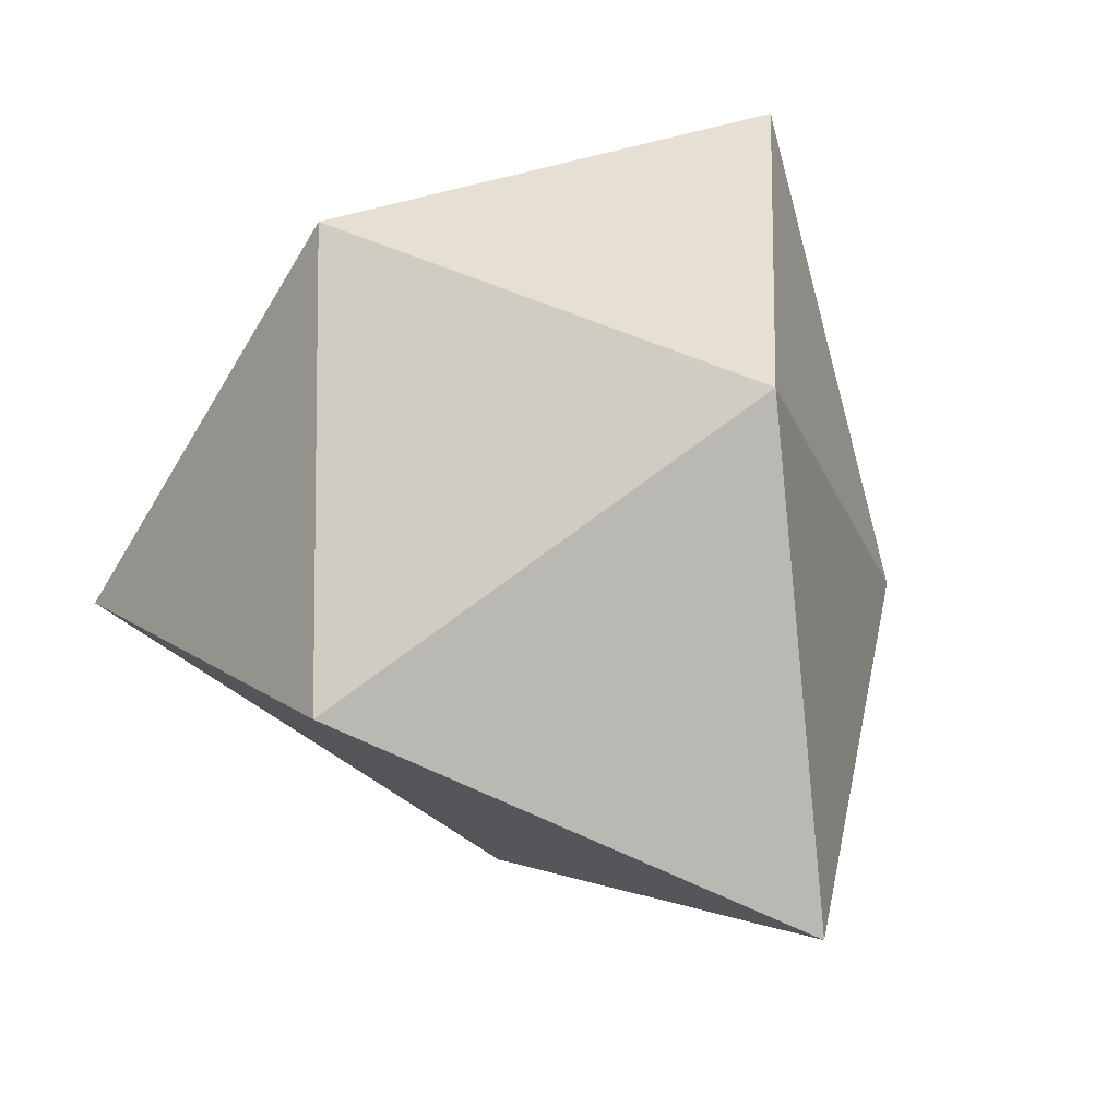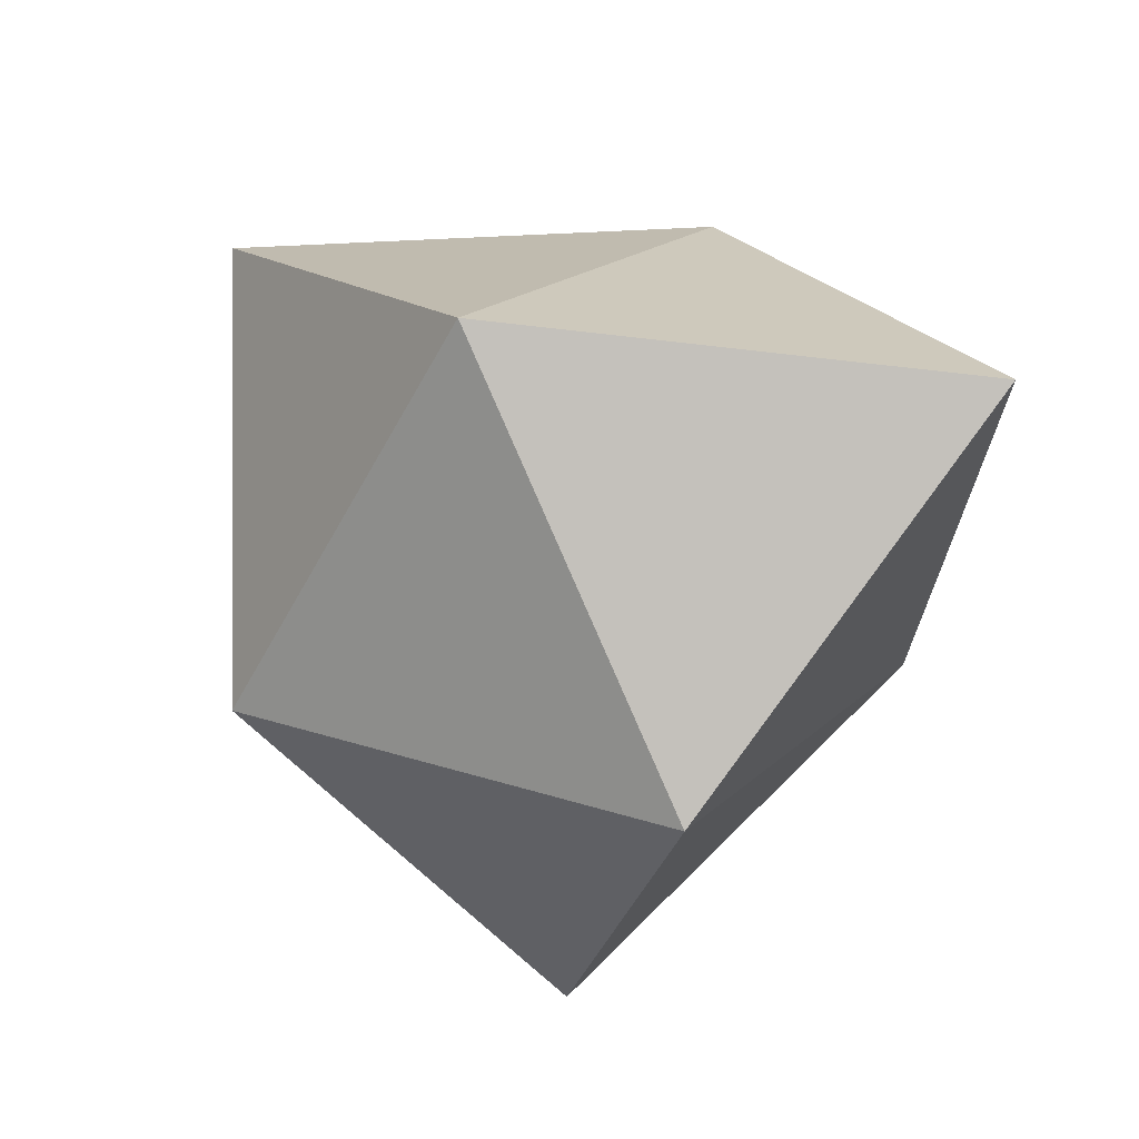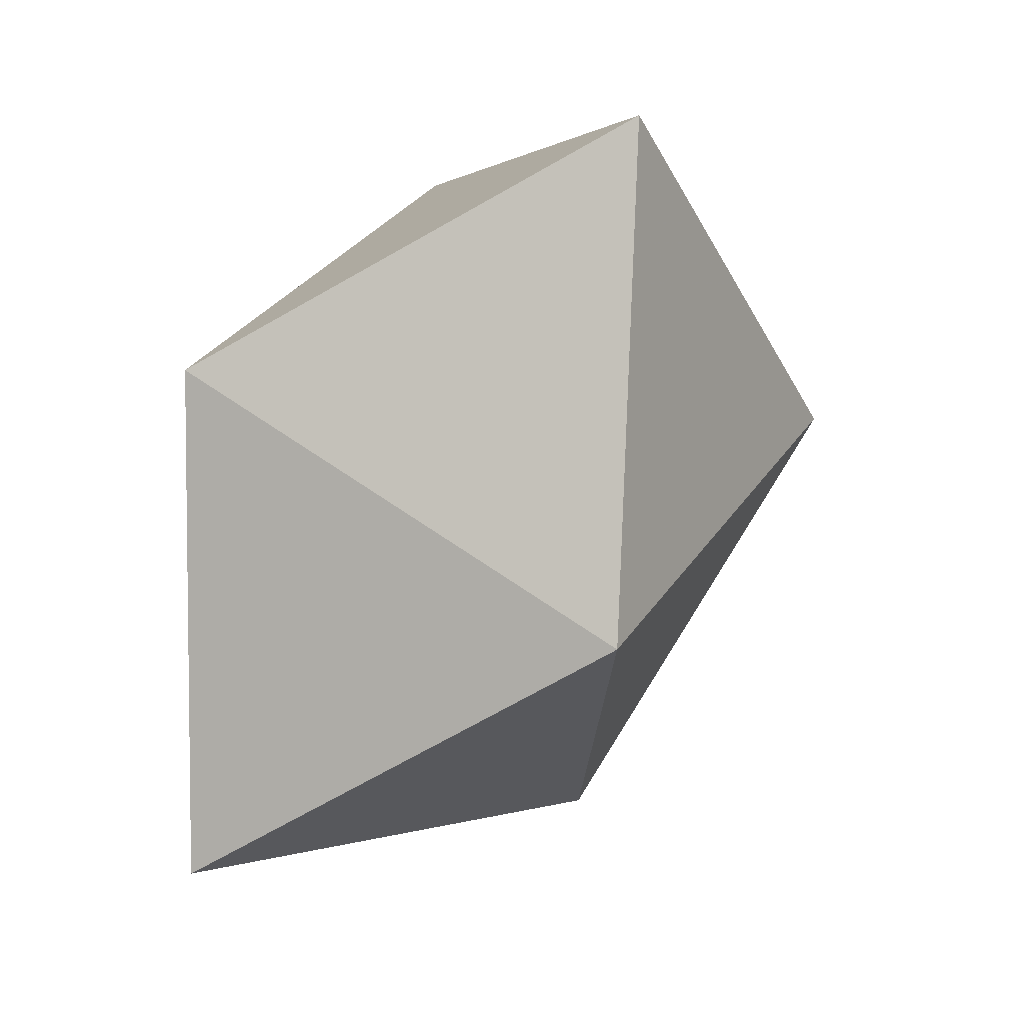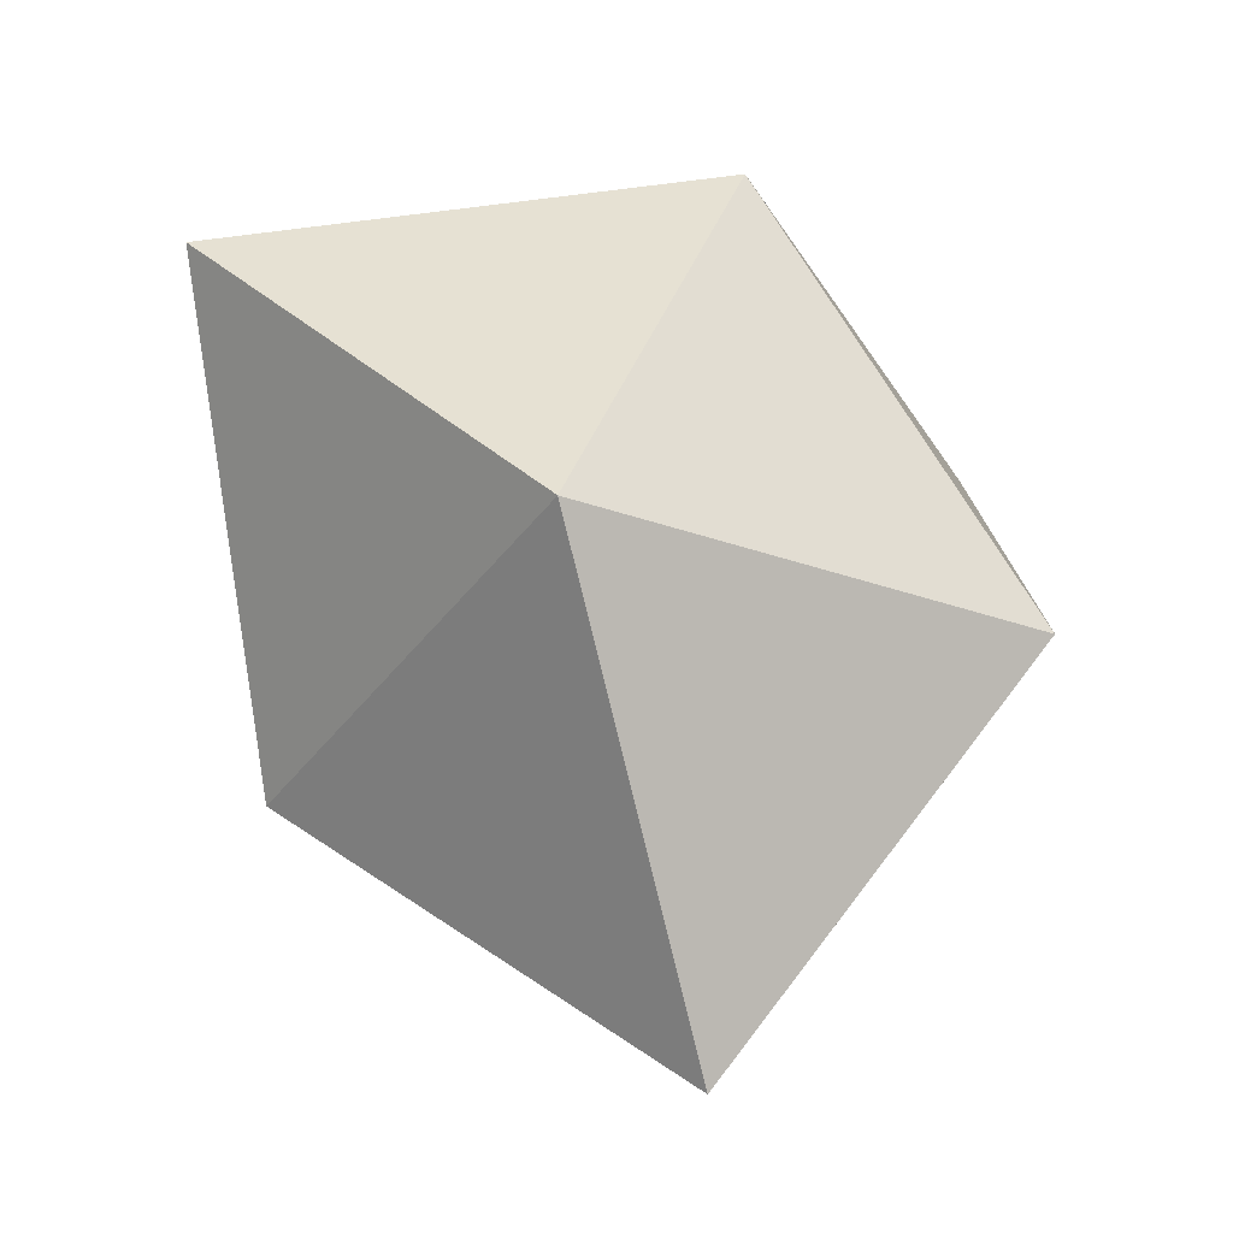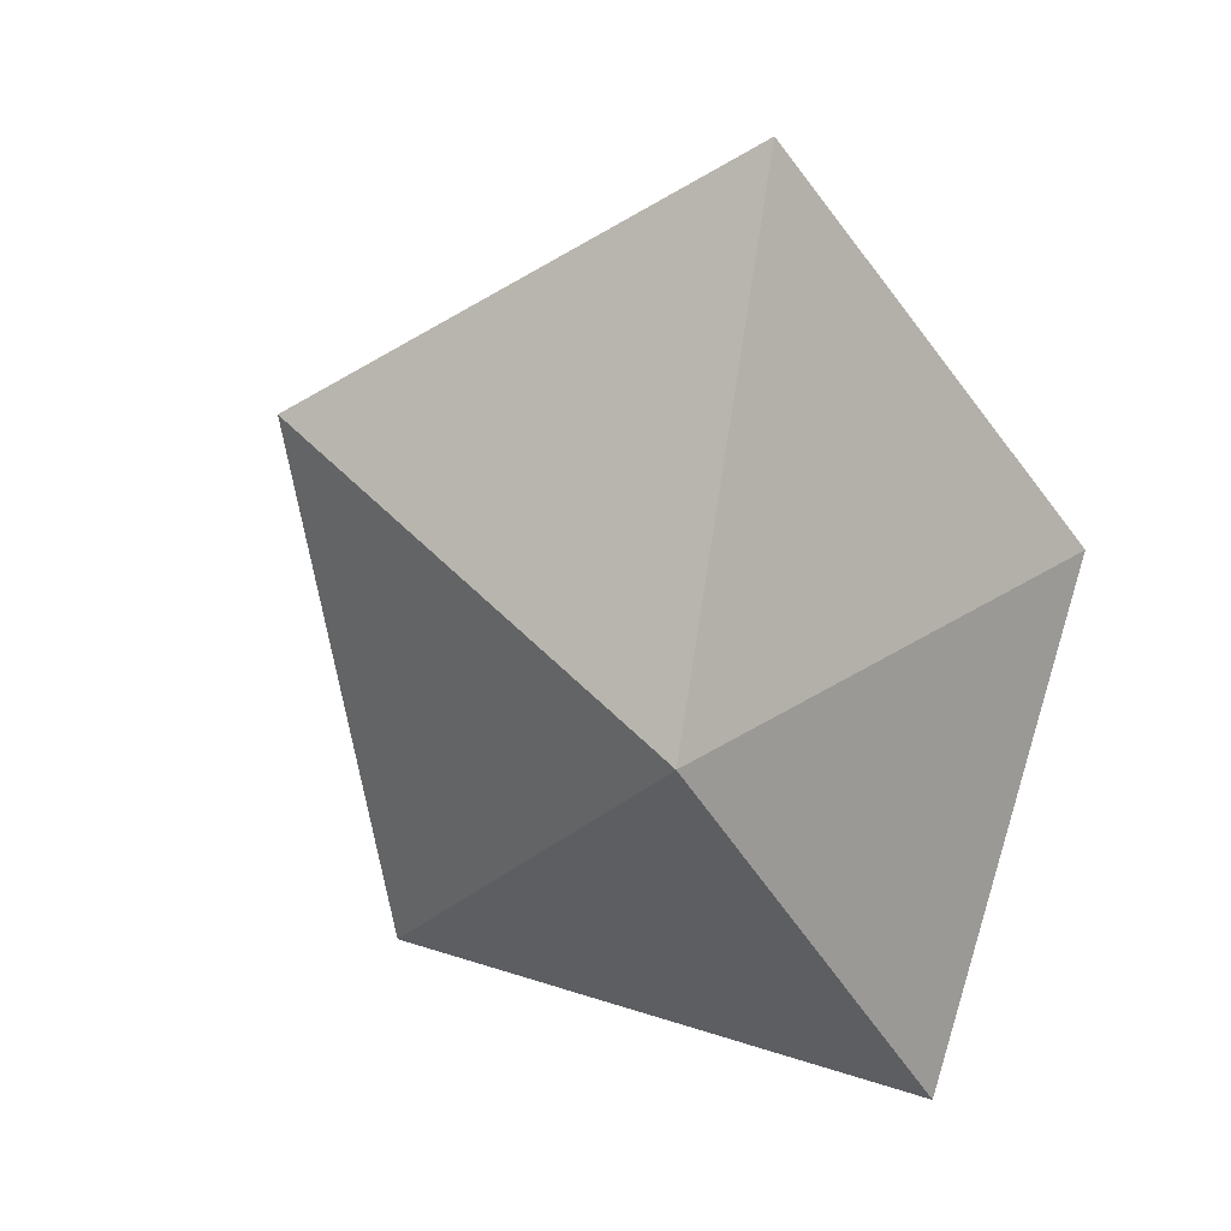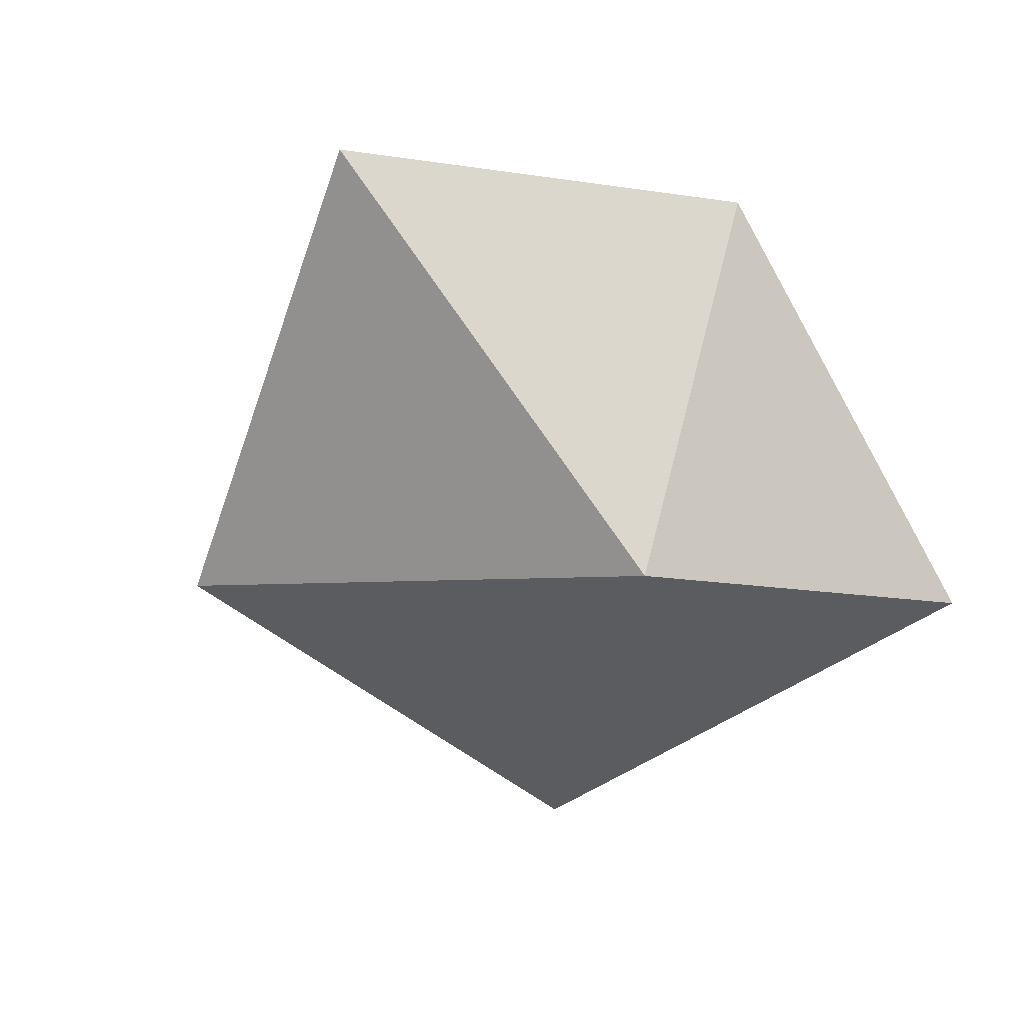
<metadata>
{"format":"obj","ext":"obj","renderer":"f3d","projection":"perspective","resolution":1024,"background":"white","views":[{"elev":39.0,"azim":-146.8,"up":"+Z"},{"elev":-54.6,"azim":62.3,"up":"+Z"},{"elev":-22.9,"azim":87.3,"up":"+Y"},{"elev":39.8,"azim":108.7,"up":"+Z"},{"elev":-23.5,"azim":-119.2,"up":"+Y"},{"elev":-4.4,"azim":24.5,"up":"+Z"}]}
</metadata>
<code>
v 0 0.7582 0.09167
v 0.5 0.04027 0.5759
v -0.5 0.04027 0.5759
v 0 0.199 -0.7374
v 0.5 -0.5189 -0.2531
v -0.5 -0.5189 -0.2531
v -0.8624 0.4128 -0.2784
v 0.8624 0.4128 -0.2784
v 0 -0.8255 0.5568
f 2 3 9
f 2 1 3
f 5 2 9
f 3 6 9
f 1 2 8
f 3 1 7
f 6 5 9
f 2 5 8
f 6 3 7
f 4 1 8
f 1 4 7
f 4 5 6
f 5 4 8
f 4 6 7

</code>
